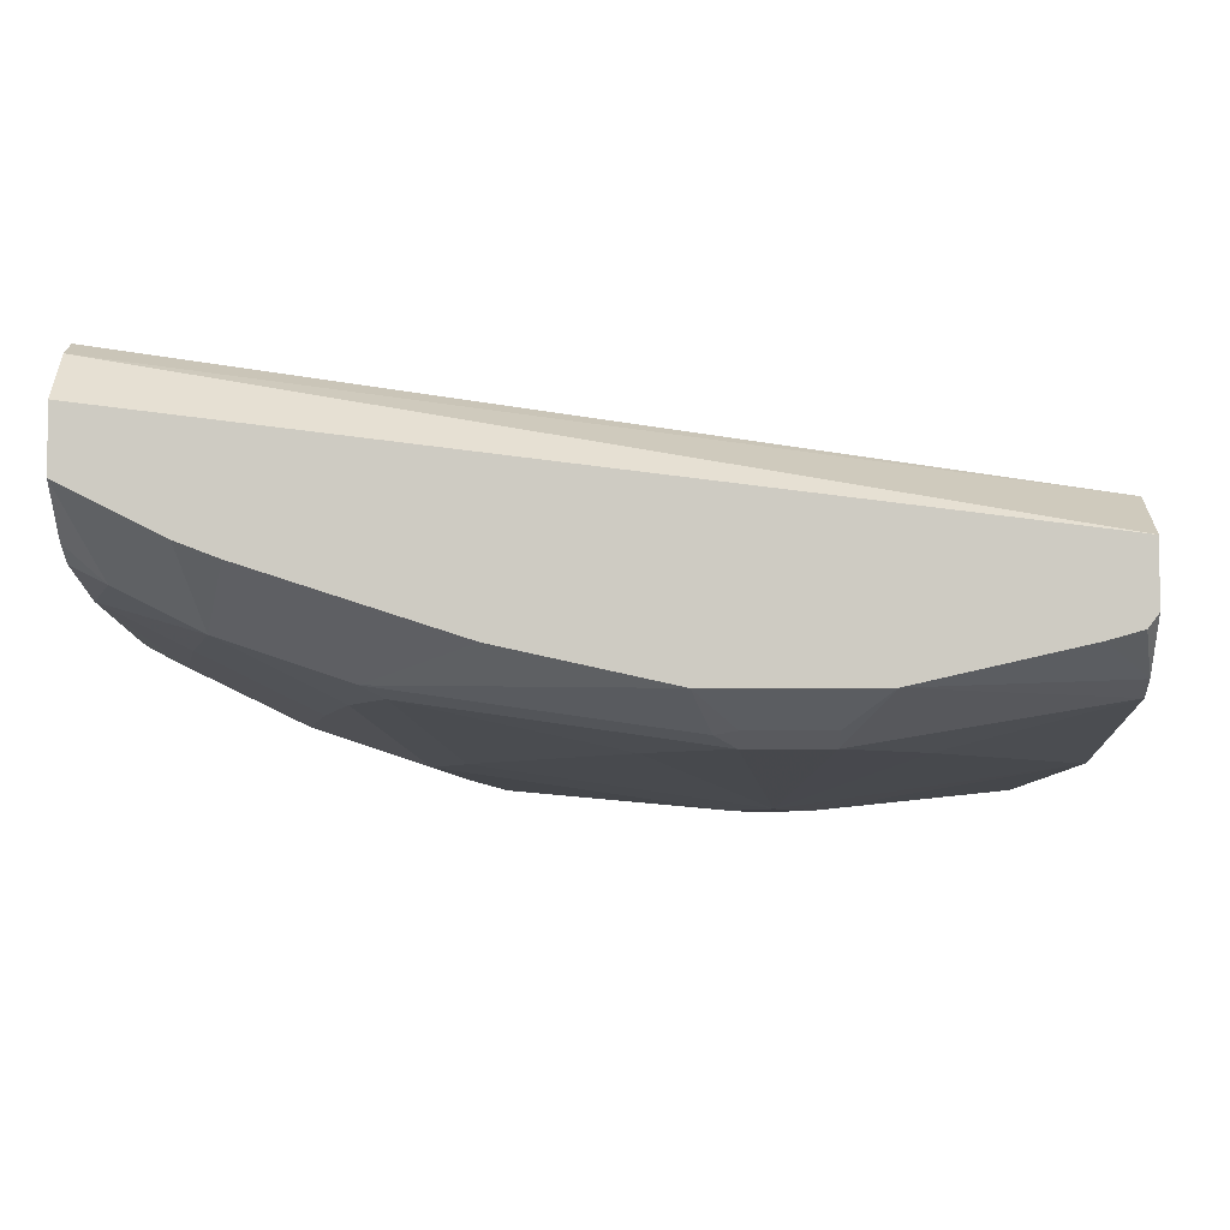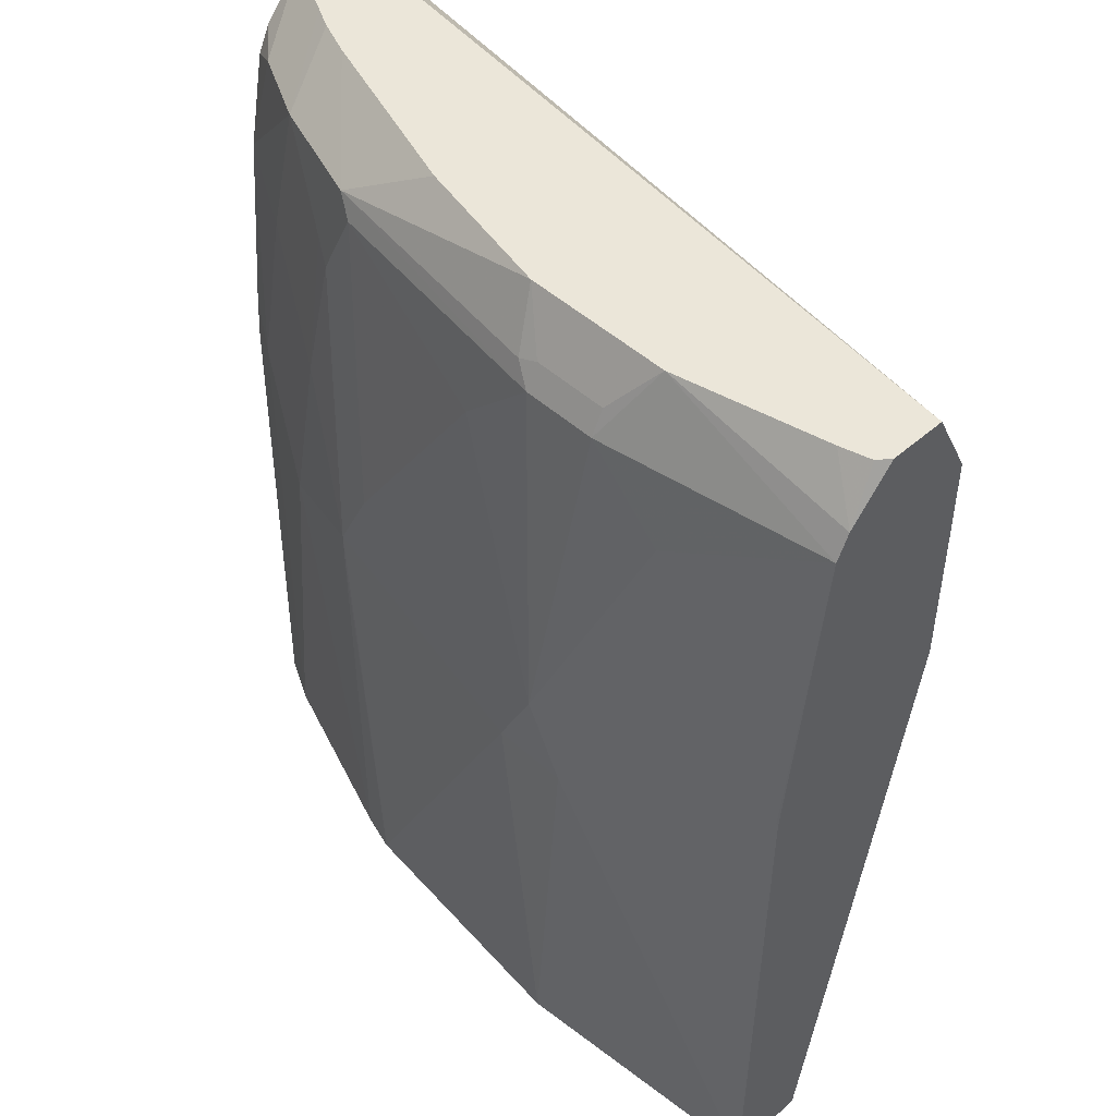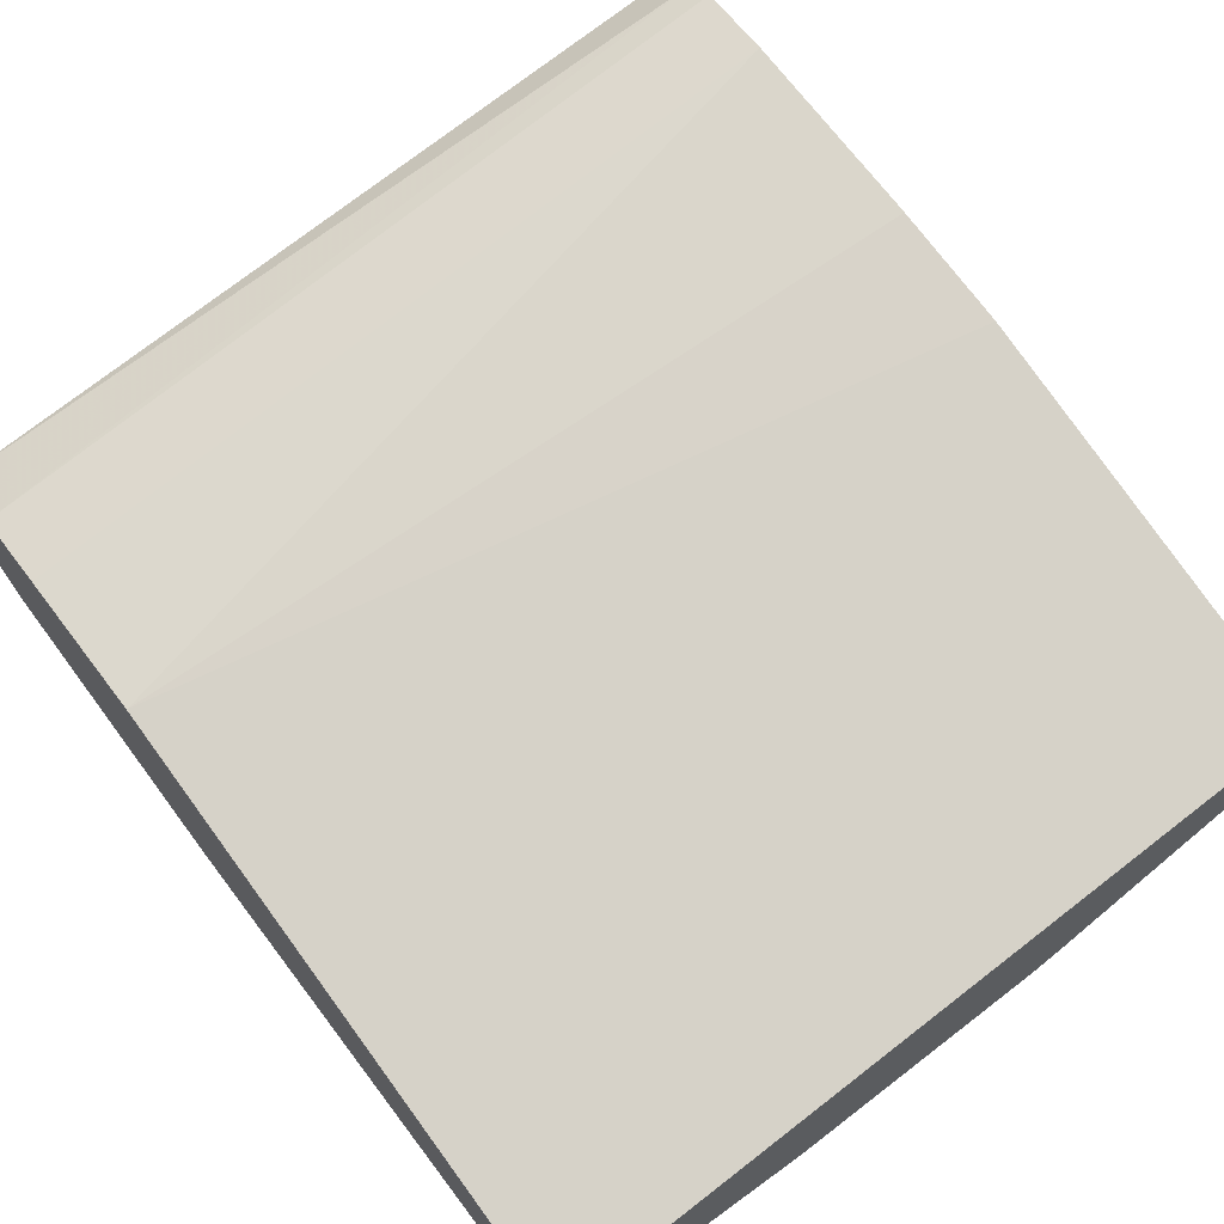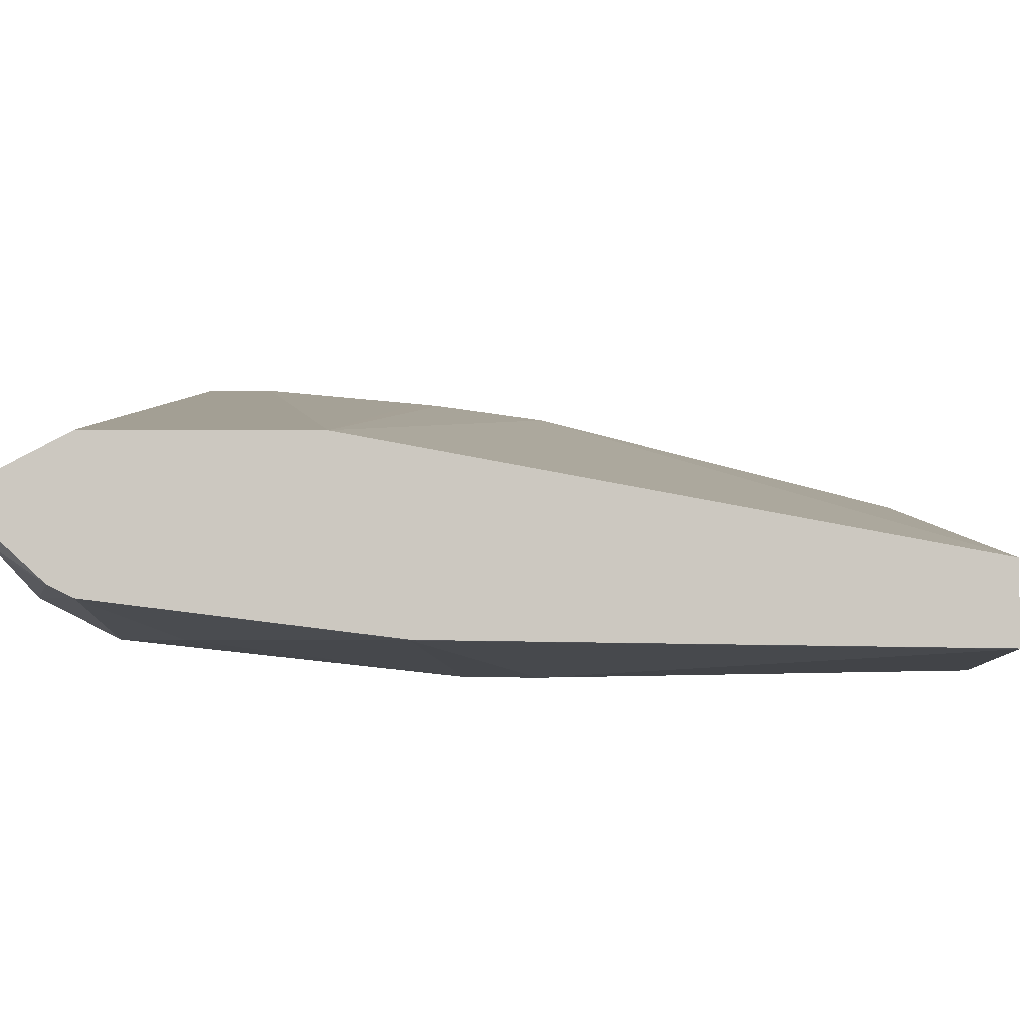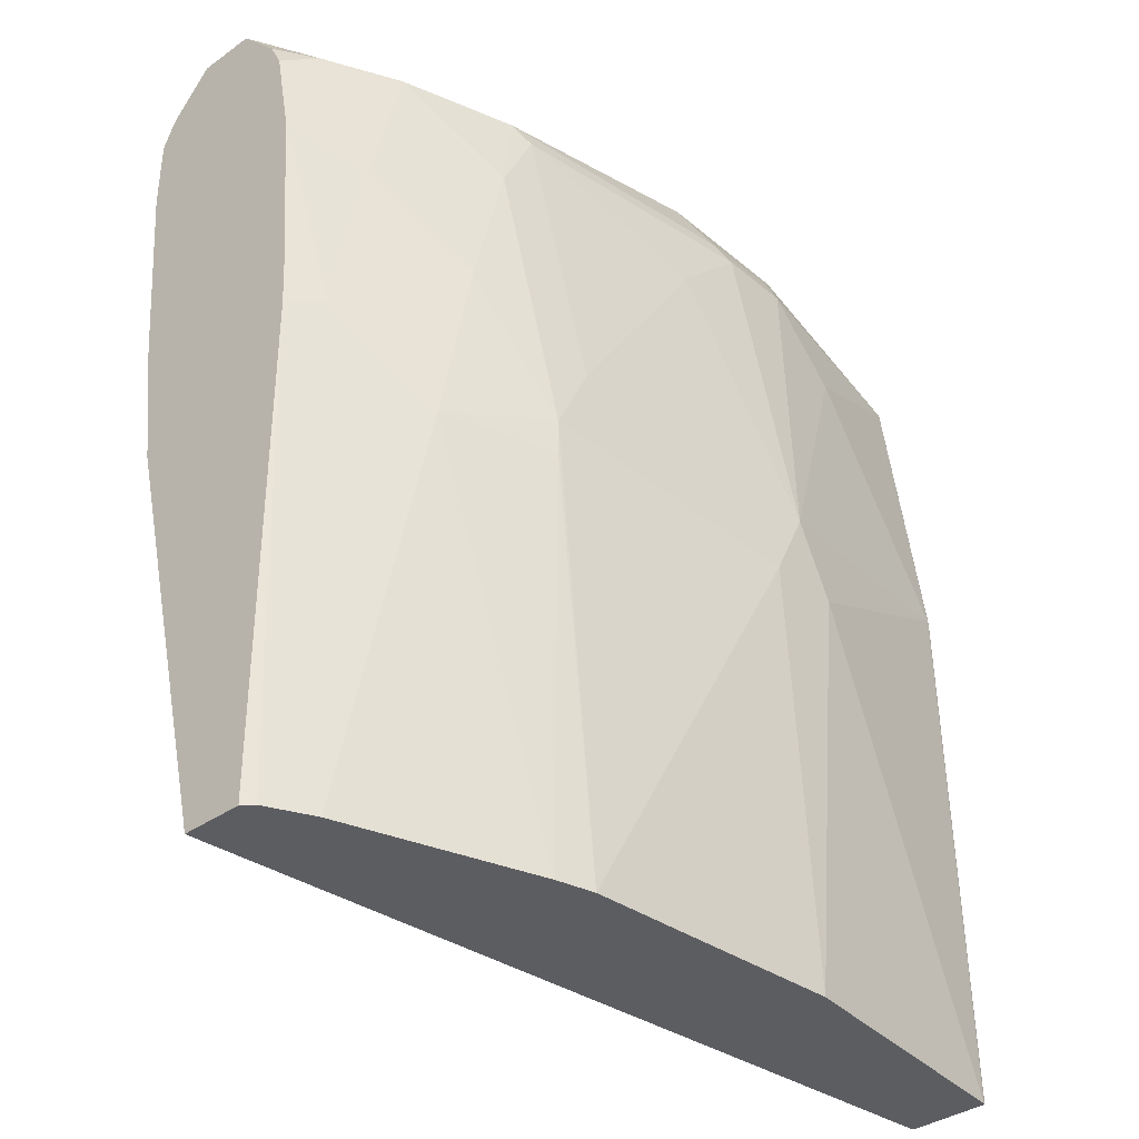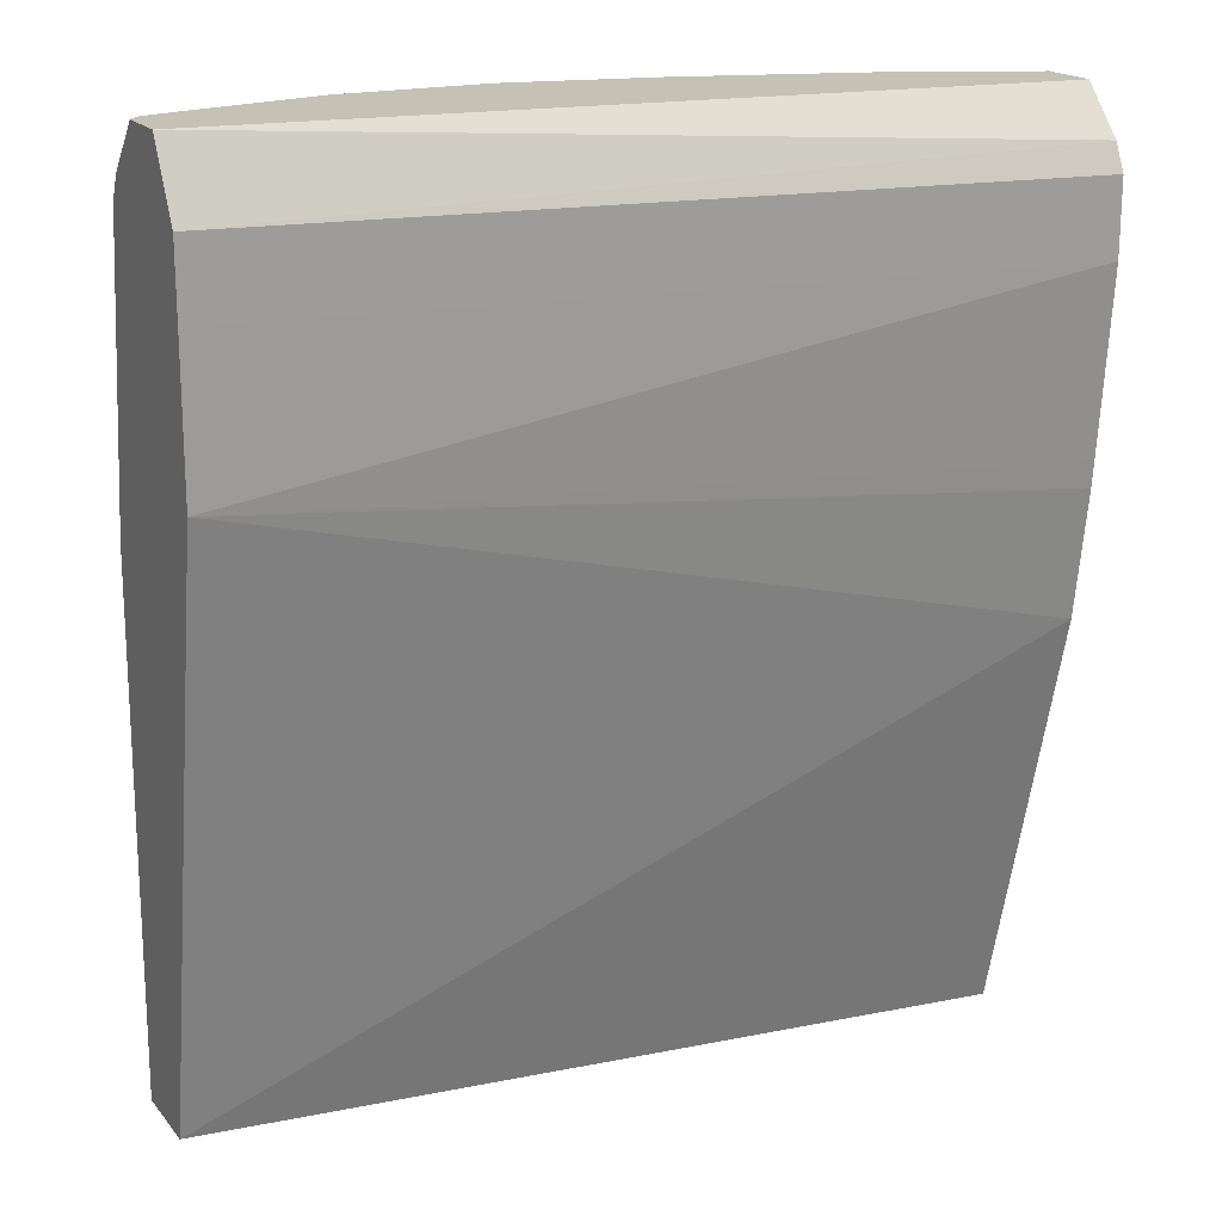
<metadata>
{"format":"obj","ext":"obj","renderer":"f3d","projection":"perspective","resolution":1024,"background":"white","views":[{"elev":-5.2,"azim":-178.6,"up":"+Z"},{"elev":47.6,"azim":-134.5,"up":"+Y"},{"elev":64.2,"azim":-37.1,"up":"+Z"},{"elev":-3.0,"azim":-88.9,"up":"+Z"},{"elev":-36.6,"azim":132.6,"up":"+Y"},{"elev":18.8,"azim":-27.1,"up":"+Y"}]}
</metadata>
<code>
v -0.11 -0.6308 -0.3464
v -0.1093 -0.6308 -0.3466
v -0.11 -0.6308 -0.3129
v -0.11 -0.4066 -0.3432
v -0.01558 -0.4527 -0.359
v 2.32e-06 -0.6308 -0.3562
v -0.1093 -0.4059 -0.3434
v 0.2252 -0.6308 -0.2761
v 0.2252 -0.4527 -0.2308
v -0.11 -0.3754 -0.2654
v -0.11 -0.281 -0.3278
v 0.01562 -0.4527 -0.359
v 2.32e-06 -0.4215 -0.359
v 0.1092 -0.6308 -0.3466
v -0.04683 -0.3122 -0.3434
v 0.2252 -0.6308 -0.3016
v 0.2252 -0.3992 -0.2233
v 0.2252 -0.3881 -0.2222
v 0.2252 -0.3122 -0.2152
v -0.11 -0.3118 -0.265
v -0.11 -0.2706 -0.3226
v -0.03189 -0.2504 -0.3265
v -0.01558 -0.281 -0.3434
v 0.1249 -0.4371 -0.3434
v 0.01562 -0.281 -0.3434
v 0.04686 -0.3122 -0.3434
v 0.1092 -0.4059 -0.3434
v 0.1249 -0.6308 -0.3424
v 0.1249 -0.4527 -0.3434
v 0.2216 -0.6308 -0.3061
v 0.2252 -0.4193 -0.3011
v 0.2252 -0.281 -0.2152
v -0.11 -0.2806 -0.265
v -0.11 -0.2504 -0.304
v -0.1061 -0.2504 -0.3091
v -0.09365 -0.2504 -0.3125
v 0.03055 -0.2504 -0.3265
v -0.01558 -0.2706 -0.3382
v 0.1405 -0.3122 -0.3278
v 0.1561 -0.3747 -0.3278
v 0.1717 -0.4527 -0.3278
v 0.01562 -0.2706 -0.3382
v 0.02343 -0.2732 -0.3395
v 0.1327 -0.2732 -0.3239
v 0.1249 -0.281 -0.3278
v 0.2029 -0.6308 -0.3154
v 0.2069 -0.6308 -0.3134
v 0.2107 -0.4137 -0.3083
v 0.2252 -0.3992 -0.3
v 0.2252 -0.2698 -0.2205
v -0.11 -0.2504 -0.2807
v 0.09366 -0.2504 -0.3125
v 0.1483 -0.3044 -0.3239
v 0.1951 -0.3356 -0.3083
v 0.1795 -0.4449 -0.3239
v 0.1795 -0.2732 -0.3083
v 0.1717 -0.2504 -0.2873
v 0.2252 -0.3212 -0.2933
v 0.2252 -0.2504 -0.2382
v 0.2107 -0.2732 -0.2927
v 0.1873 -0.2504 -0.2813
v 0.1971 -0.2504 -0.2765
v 0.2252 -0.281 -0.2855
v 0.2252 -0.2504 -0.2624
v 0.2252 -0.2698 -0.2799
f 25 42 43
f 24 39 40
f 24 40 41
f 24 45 39
f 24 41 29
f 25 43 44
f 28 29 41
f 25 45 26
f 26 45 27
f 30 47 48
f 24 27 45
f 28 41 46
f 25 44 45
f 23 42 25
f 22 34 51
f 22 38 23
f 22 42 38
f 22 37 42
f 22 52 37
f 22 57 52
f 22 61 57
f 22 62 61
f 22 64 62
f 22 59 64
f 22 51 59
f 22 35 34
f 22 36 35
f 30 48 31
f 23 38 42
f 31 48 49
f 58 60 63
f 33 50 51
f 60 65 63
f 60 64 65
f 60 62 64
f 56 62 60
f 56 61 62
f 56 57 61
f 56 60 58
f 54 56 58
f 53 56 54
f 50 59 51
f 48 58 49
f 48 54 58
f 46 48 47
f 32 50 33
f 46 55 48
f 44 52 57
f 44 56 53
f 41 55 46
f 40 55 41
f 40 48 55
f 40 54 48
f 40 53 54
f 39 53 40
f 39 44 53
f 39 45 44
f 37 43 42
f 37 44 43
f 37 52 44
f 44 57 56
f 21 35 36
f 21 36 22
f 19 33 20
f 6 12 14
f 5 13 12
f 5 7 13
f 5 12 6
f 4 11 7
f 3 9 10
f 3 8 9
f 2 7 5
f 2 4 7
f 2 5 6
f 1 4 2
f 1 11 4
f 1 21 11
f 7 11 15
f 1 34 21
f 1 33 51
f 1 20 33
f 1 10 20
f 1 3 10
f 1 8 3
f 1 16 8
f 1 30 16
f 1 47 30
f 1 46 47
f 1 28 46
f 1 14 28
f 1 6 14
f 21 34 35
f 1 51 34
f 7 15 13
f 1 2 6
f 8 31 49
f 8 16 31
f 16 30 31
f 14 29 28
f 14 24 29
f 13 26 27
f 13 25 26
f 13 23 25
f 13 15 23
f 12 24 14
f 12 27 24
f 12 13 27
f 11 23 15
f 11 22 23
f 11 21 22
f 19 32 33
f 10 18 19
f 8 49 58
f 8 58 63
f 8 63 65
f 8 65 64
f 10 19 20
f 8 59 50
f 8 64 59
f 8 32 19
f 8 19 18
f 8 18 17
f 8 17 9
f 9 17 10
f 10 17 18
f 8 50 32

</code>
